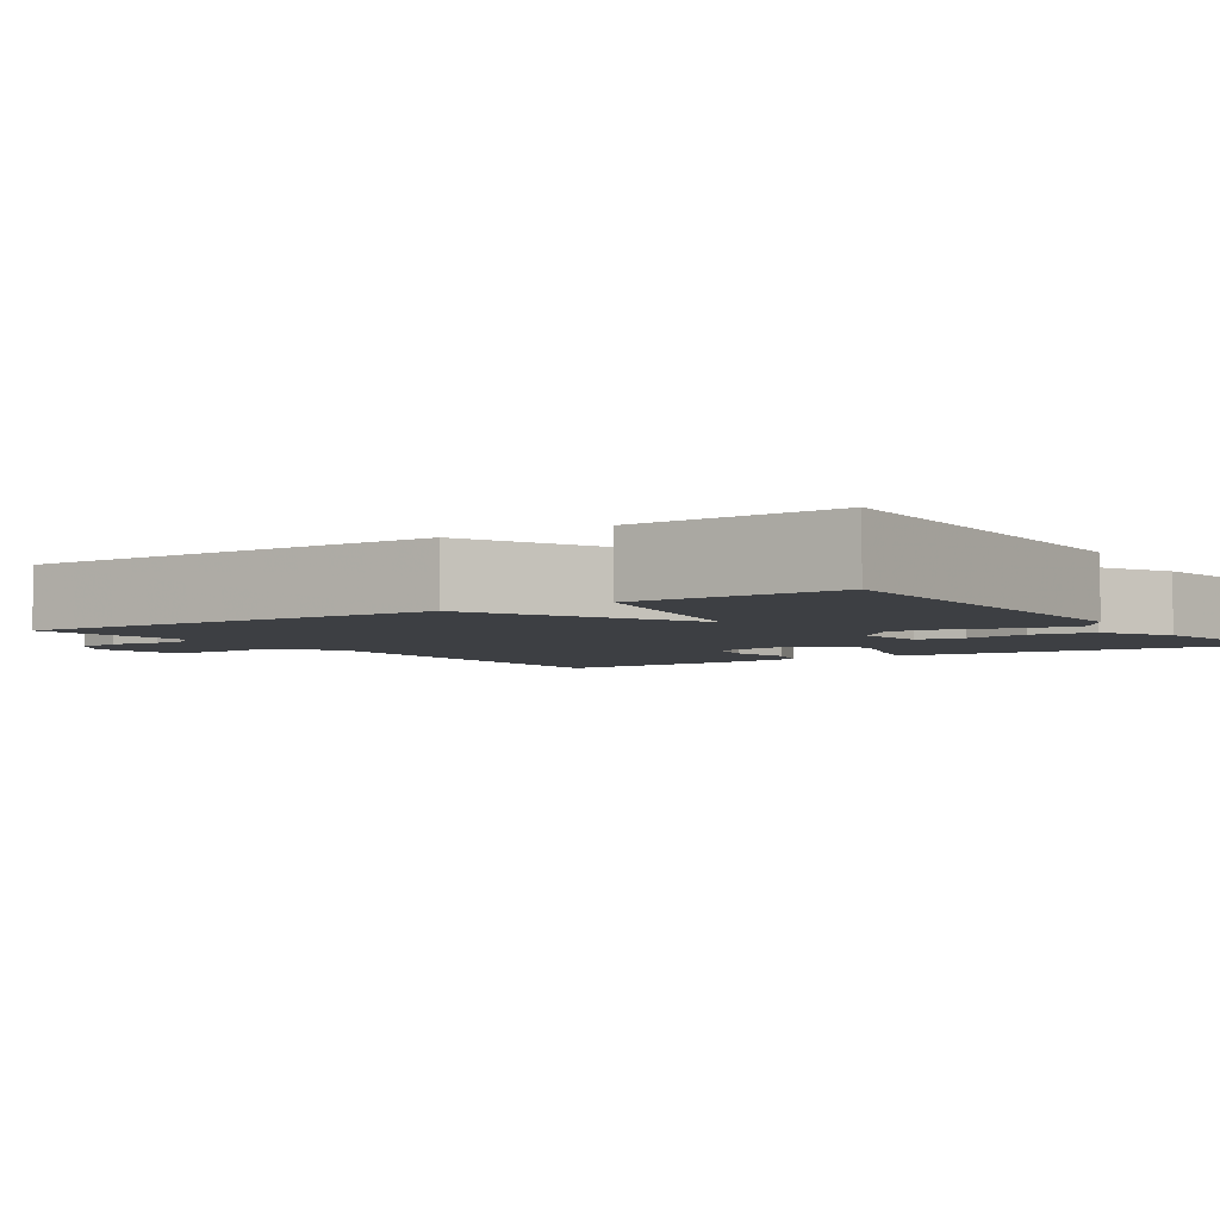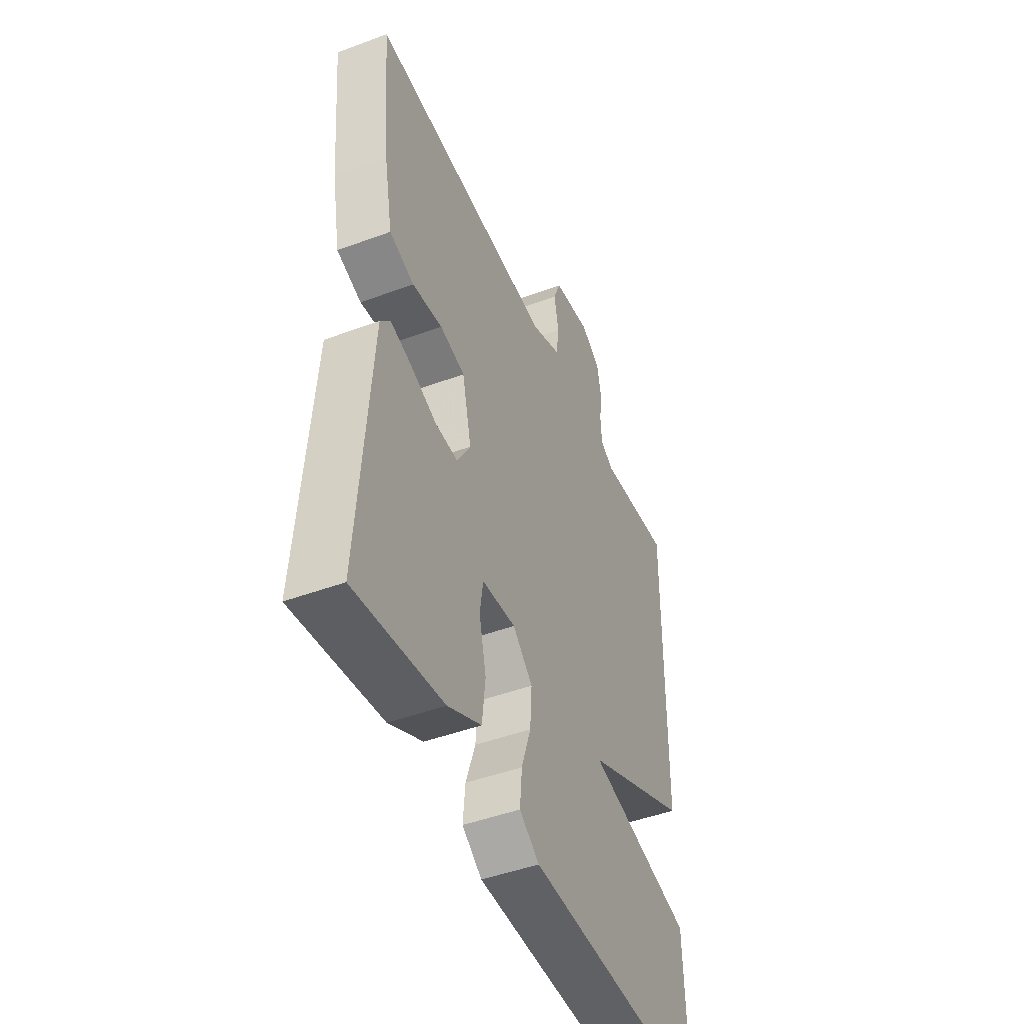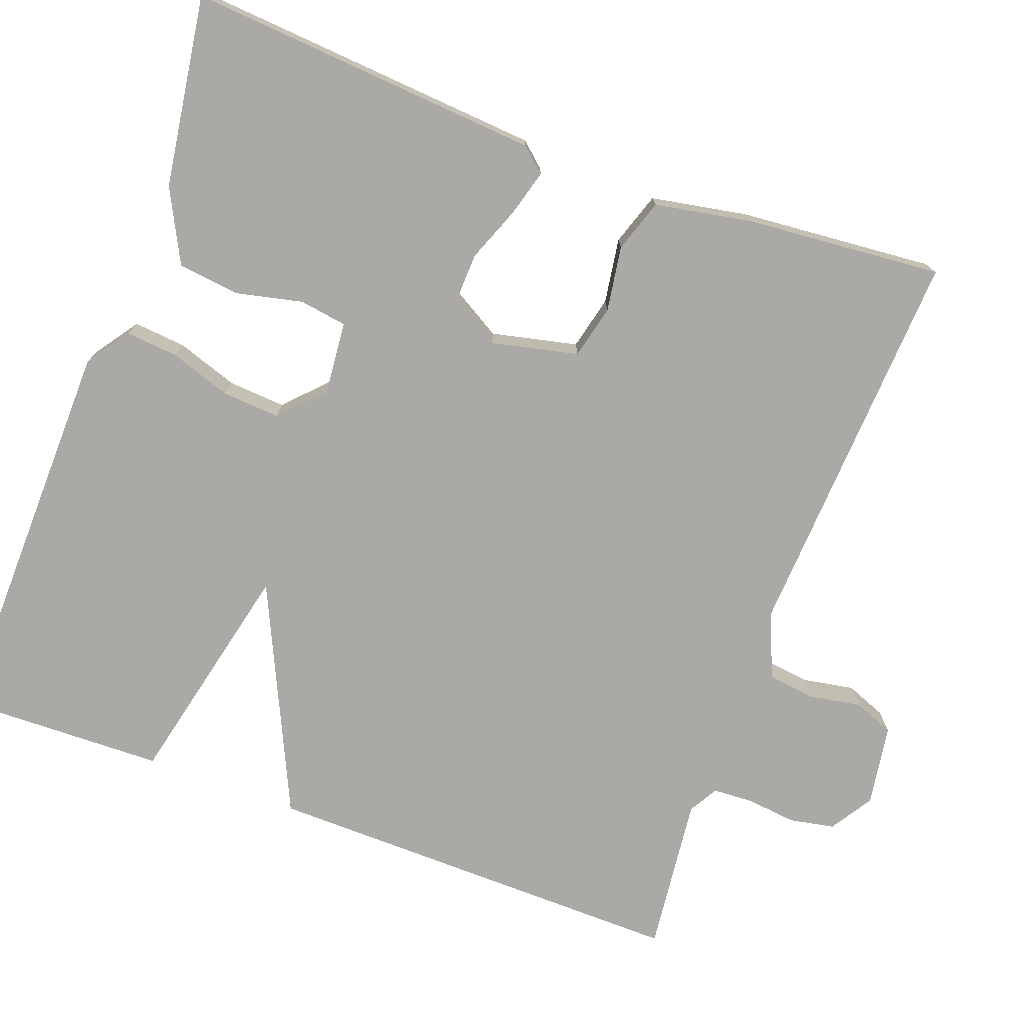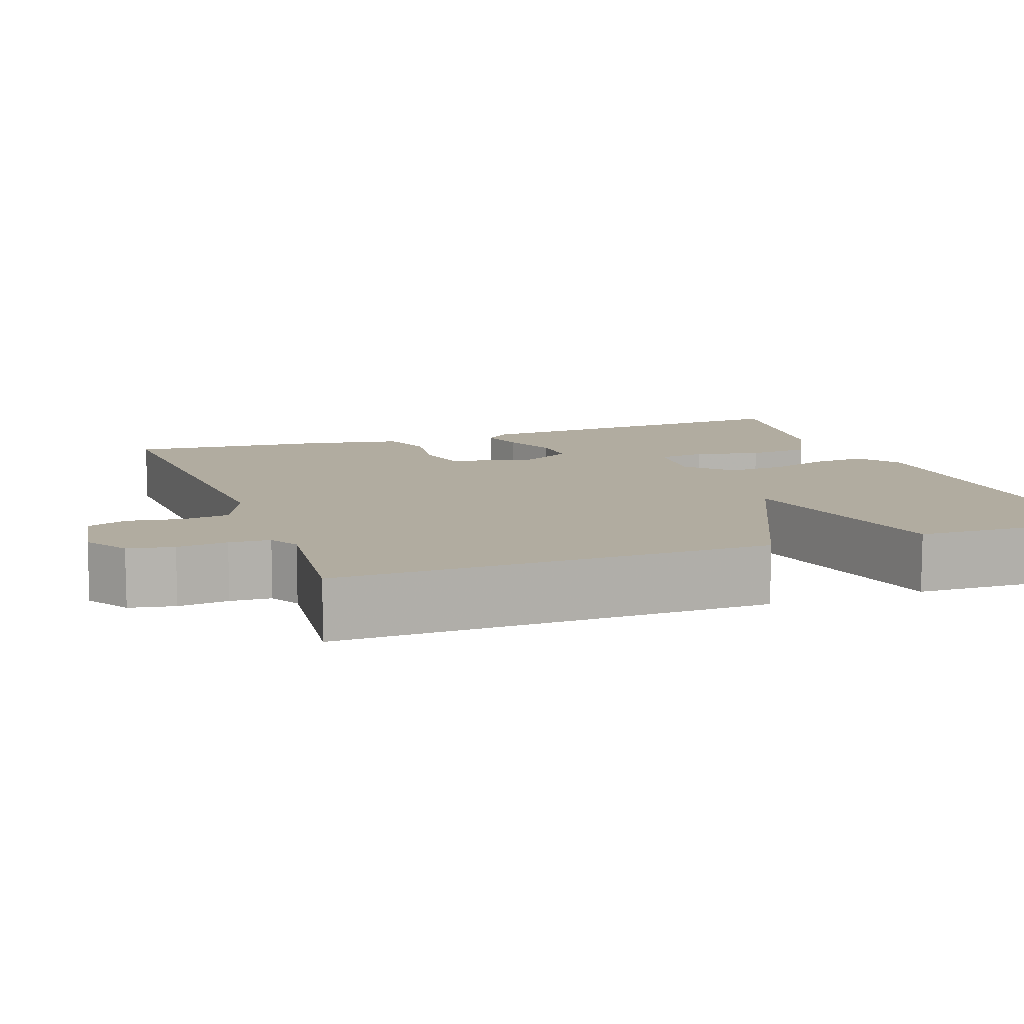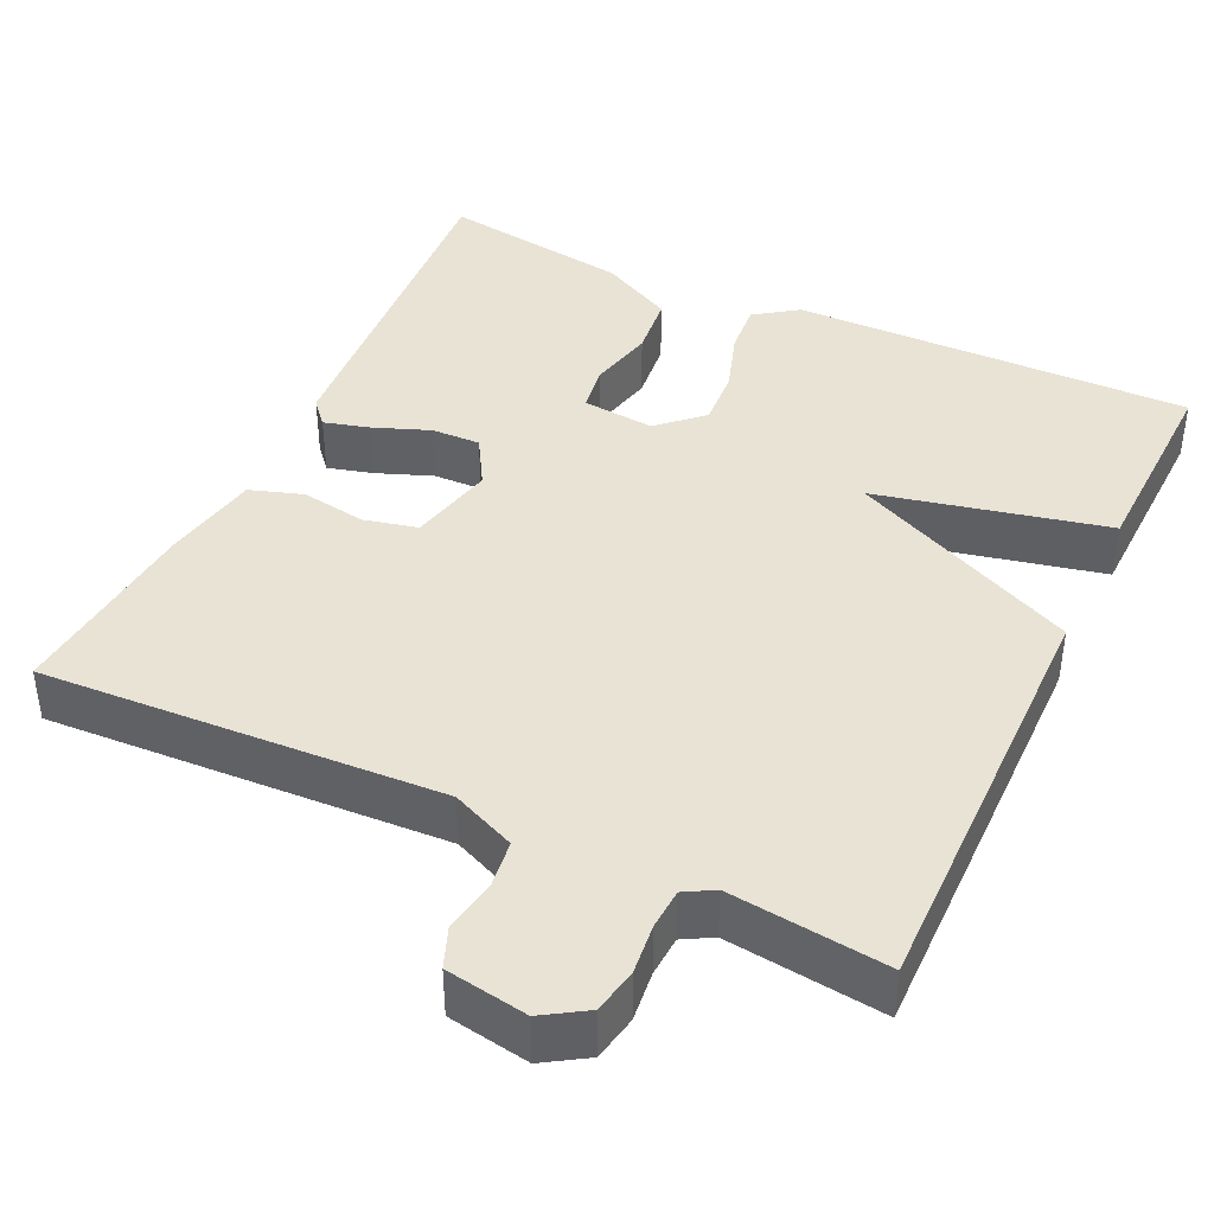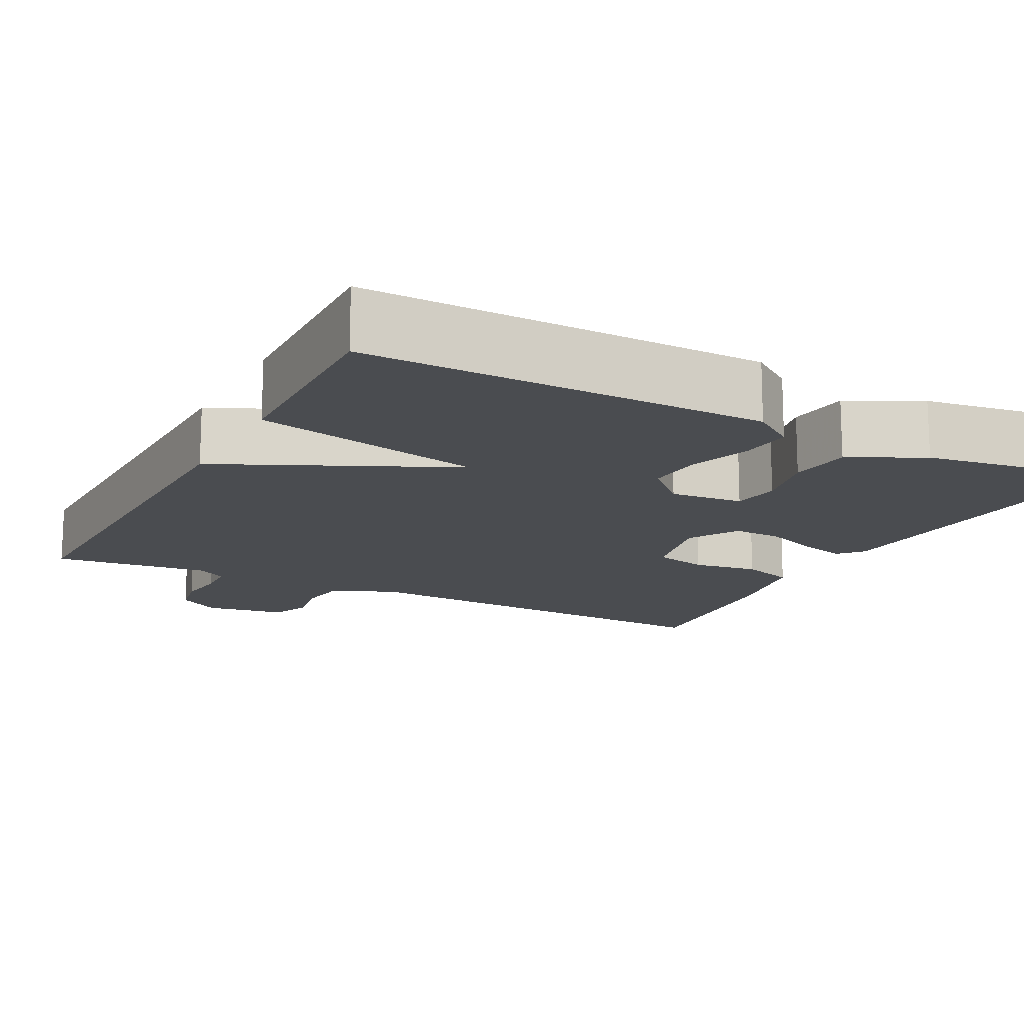
<metadata>
{"format":"obj","ext":"obj","renderer":"f3d","projection":"perspective","resolution":1024,"background":"white","views":[{"elev":-4.0,"azim":124.4,"up":"+Y"},{"elev":-46.6,"azim":-67.1,"up":"+Z"},{"elev":-75.3,"azim":-110.4,"up":"+Y"},{"elev":10.1,"azim":70.1,"up":"+Y"},{"elev":41.0,"azim":25.3,"up":"+Y"},{"elev":-14.9,"azim":152.4,"up":"+Y"}]}
</metadata>
<code>
v -0.5 0.07 -0.5
v -0.467 0.07 -0.054
v -0.44 0.07 -0.023
v -0.382 0.07 -0.039
v -0.312 0.07 -0.066
v -0.25 0.07 -0.068
v -0.213 0.07 -0.005
v -0.238 0.07 0.104
v -0.306 0.07 0.12
v -0.388 0.07 0.107
v -0.455 0.07 0.129
v -0.478 0.07 0.252
v -0.5 0.07 0.5
v 0.004 0.07 0.474
v 0.085 0.07 0.509
v 0.093 0.07 0.569
v 0.081 0.07 0.635
v 0.101 0.07 0.686
v 0.204 0.07 0.703
v 0.258 0.07 0.669
v 0.269 0.07 0.612
v 0.262 0.07 0.549
v 0.265 0.07 0.498
v 0.302 0.07 0.477
v 0.5 0.07 0.5
v 0.493 0.07 -0.04
v 0.203 0.07 -0.175
v 0.493 0.07 -0.24
v 0.5 0.07 -0.5
v -0.006 0.07 -0.492
v -0.06 0.07 -0.454
v -0.054 0.07 -0.388
v -0.028 0.07 -0.31
v -0.023 0.07 -0.237
v -0.077 0.07 -0.186
v -0.169 0.07 -0.195
v -0.178 0.07 -0.255
v -0.159 0.07 -0.338
v -0.168 0.07 -0.417
v -0.26 0.07 -0.464
v -0.5 0 -0.5
v -0.467 0 -0.054
v -0.44 0 -0.023
v -0.382 0 -0.039
v -0.312 0 -0.066
v -0.25 0 -0.068
v -0.213 0 -0.005
v -0.238 0 0.104
v -0.306 0 0.12
v -0.388 0 0.107
v -0.455 0 0.129
v -0.478 0 0.252
v -0.5 0 0.5
v 0.004 0 0.474
v 0.085 0 0.509
v 0.093 0 0.569
v 0.081 0 0.635
v 0.101 0 0.686
v 0.204 0 0.703
v 0.258 0 0.669
v 0.269 0 0.612
v 0.262 0 0.549
v 0.265 0 0.498
v 0.302 0 0.477
v 0.5 0 0.5
v 0.493 0 -0.04
v 0.203 0 -0.175
v 0.493 0 -0.24
v 0.5 0 -0.5
v -0.006 0 -0.492
v -0.06 0 -0.454
v -0.054 0 -0.388
v -0.028 0 -0.31
v -0.023 0 -0.237
v -0.077 0 -0.186
v -0.169 0 -0.195
v -0.178 0 -0.255
v -0.159 0 -0.338
v -0.168 0 -0.417
v -0.26 0 -0.464
f 3 4 5
f 2 3 5
f 1 2 5
f 40 1 5
f 39 40 5
f 38 39 5
f 37 38 5
f 36 37 5 6
f 35 36 6 7
f 34 35 7 8
f 31 32 33
f 30 31 33
f 29 30 33
f 28 29 33
f 27 28 33
f 27 33 34
f 27 34 8
f 26 27 8
f 25 26 8
f 24 25 8
f 20 21 22
f 19 20 22
f 18 19 22
f 17 18 22
f 16 17 22
f 15 16 22 23
f 24 8 9
f 23 24 9
f 15 23 9
f 14 15 9
f 12 13 14
f 11 12 14
f 10 11 14
f 9 10 14
f 45 44 43
f 45 43 42
f 45 42 41
f 45 41 80
f 45 80 79
f 45 79 78
f 45 78 77
f 46 45 77 76
f 47 46 76 75
f 48 47 75 74
f 73 72 71
f 73 71 70
f 73 70 69
f 73 69 68
f 73 68 67
f 74 73 67
f 48 74 67
f 48 67 66
f 48 66 65
f 48 65 64
f 62 61 60
f 62 60 59
f 62 59 58
f 62 58 57
f 62 57 56
f 63 62 56 55
f 49 48 64
f 49 64 63
f 49 63 55
f 49 55 54
f 54 53 52
f 54 52 51
f 54 51 50
f 54 50 49
f 1 41 42 2
f 2 42 43 3
f 3 43 44 4
f 4 44 45 5
f 5 45 46 6
f 6 46 47 7
f 7 47 48 8
f 8 48 49 9
f 9 49 50 10
f 10 50 51 11
f 11 51 52 12
f 12 52 53 13
f 13 53 54 14
f 14 54 55 15
f 15 55 56 16
f 16 56 57 17
f 17 57 58 18
f 18 58 59 19
f 19 59 60 20
f 20 60 61 21
f 21 61 62 22
f 22 62 63 23
f 23 63 64 24
f 24 64 65 25
f 25 65 66 26
f 26 66 67 27
f 27 67 68 28
f 28 68 69 29
f 29 69 70 30
f 30 70 71 31
f 31 71 72 32
f 32 72 73 33
f 33 73 74 34
f 34 74 75 35
f 35 75 76 36
f 36 76 77 37
f 37 77 78 38
f 38 78 79 39
f 39 79 80 40
f 40 80 41 1

</code>
